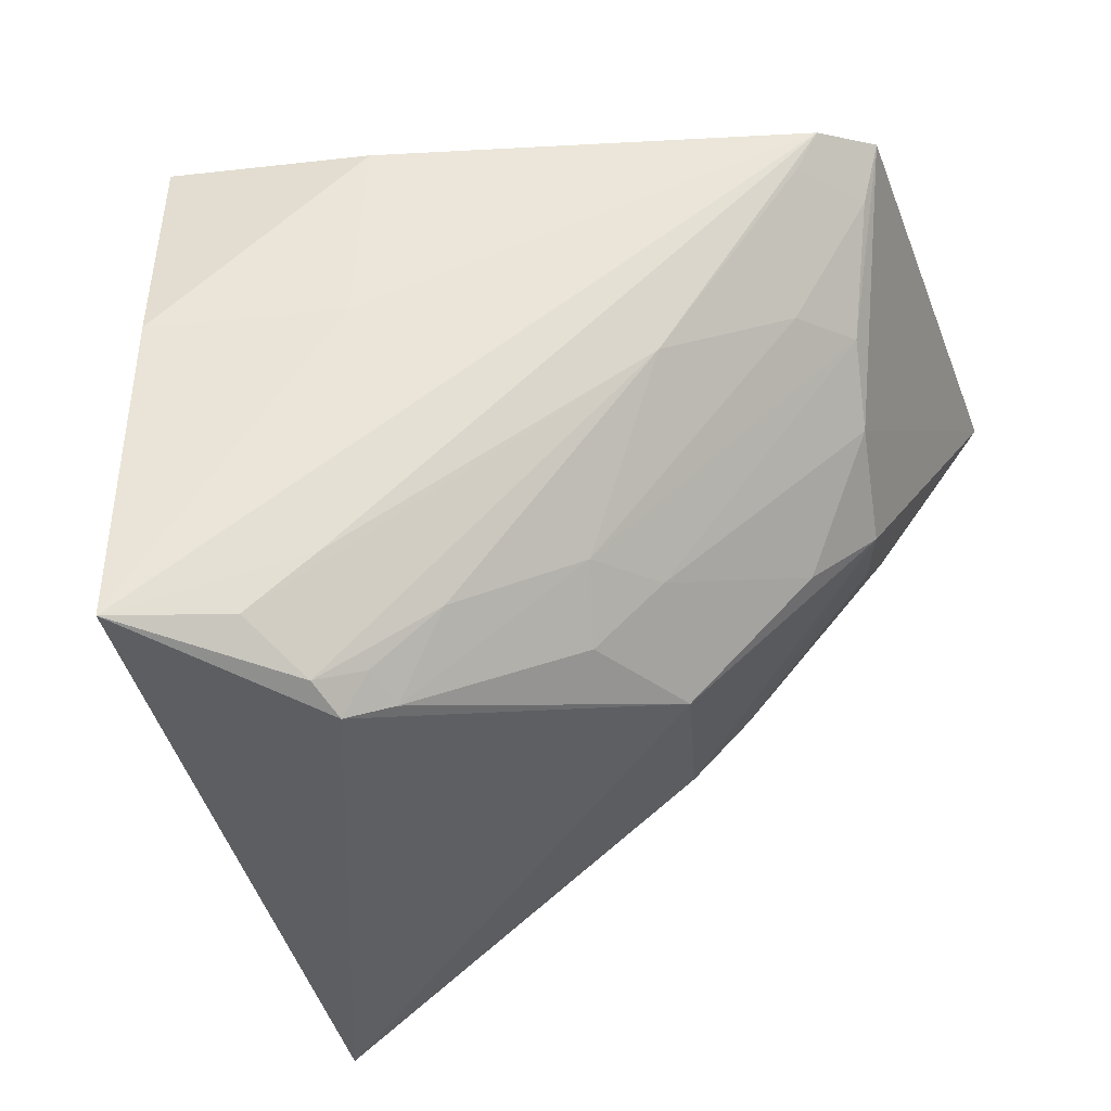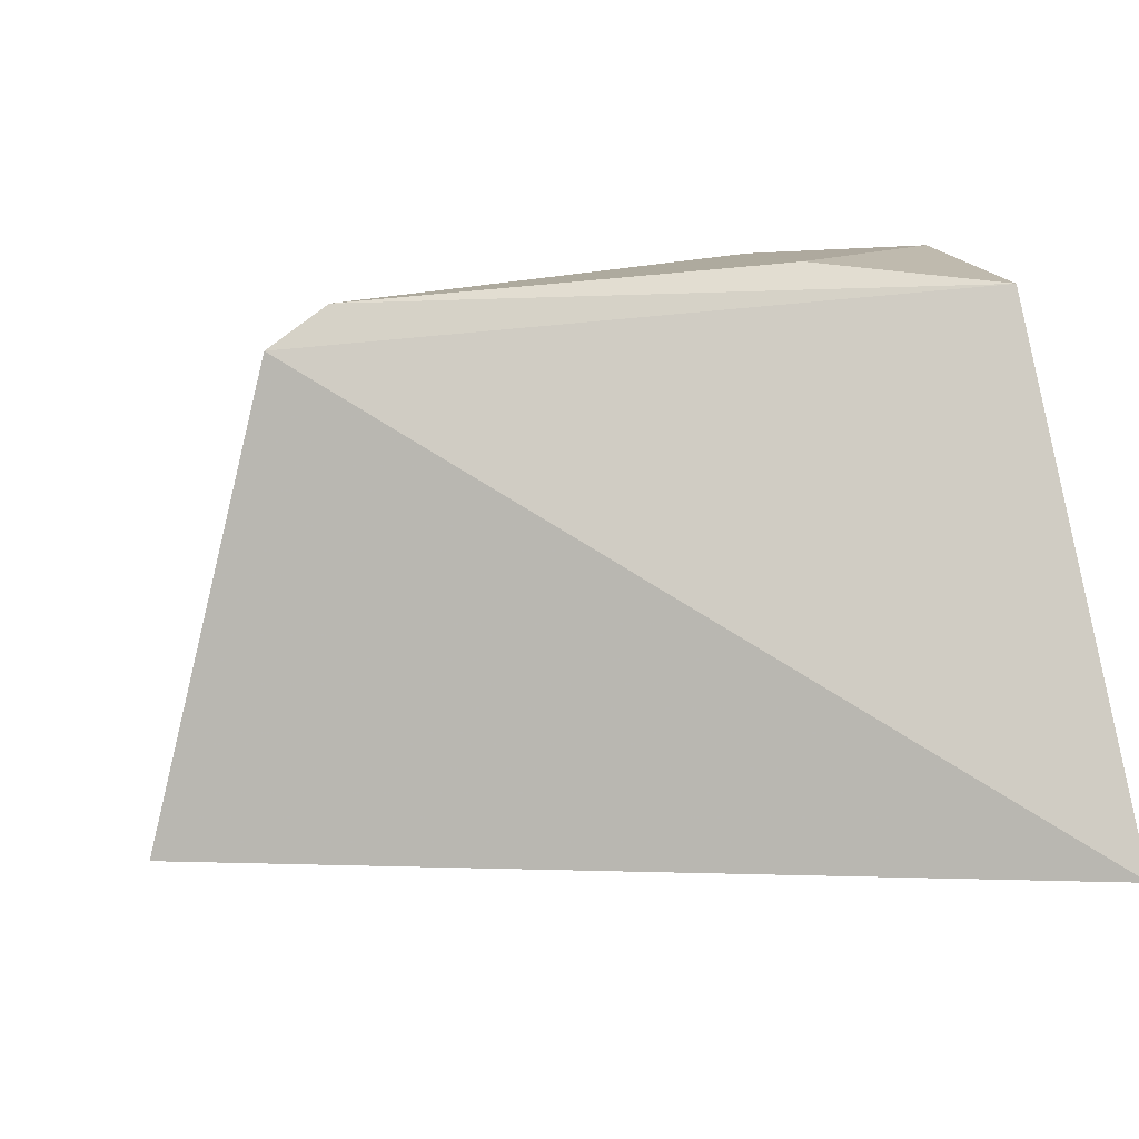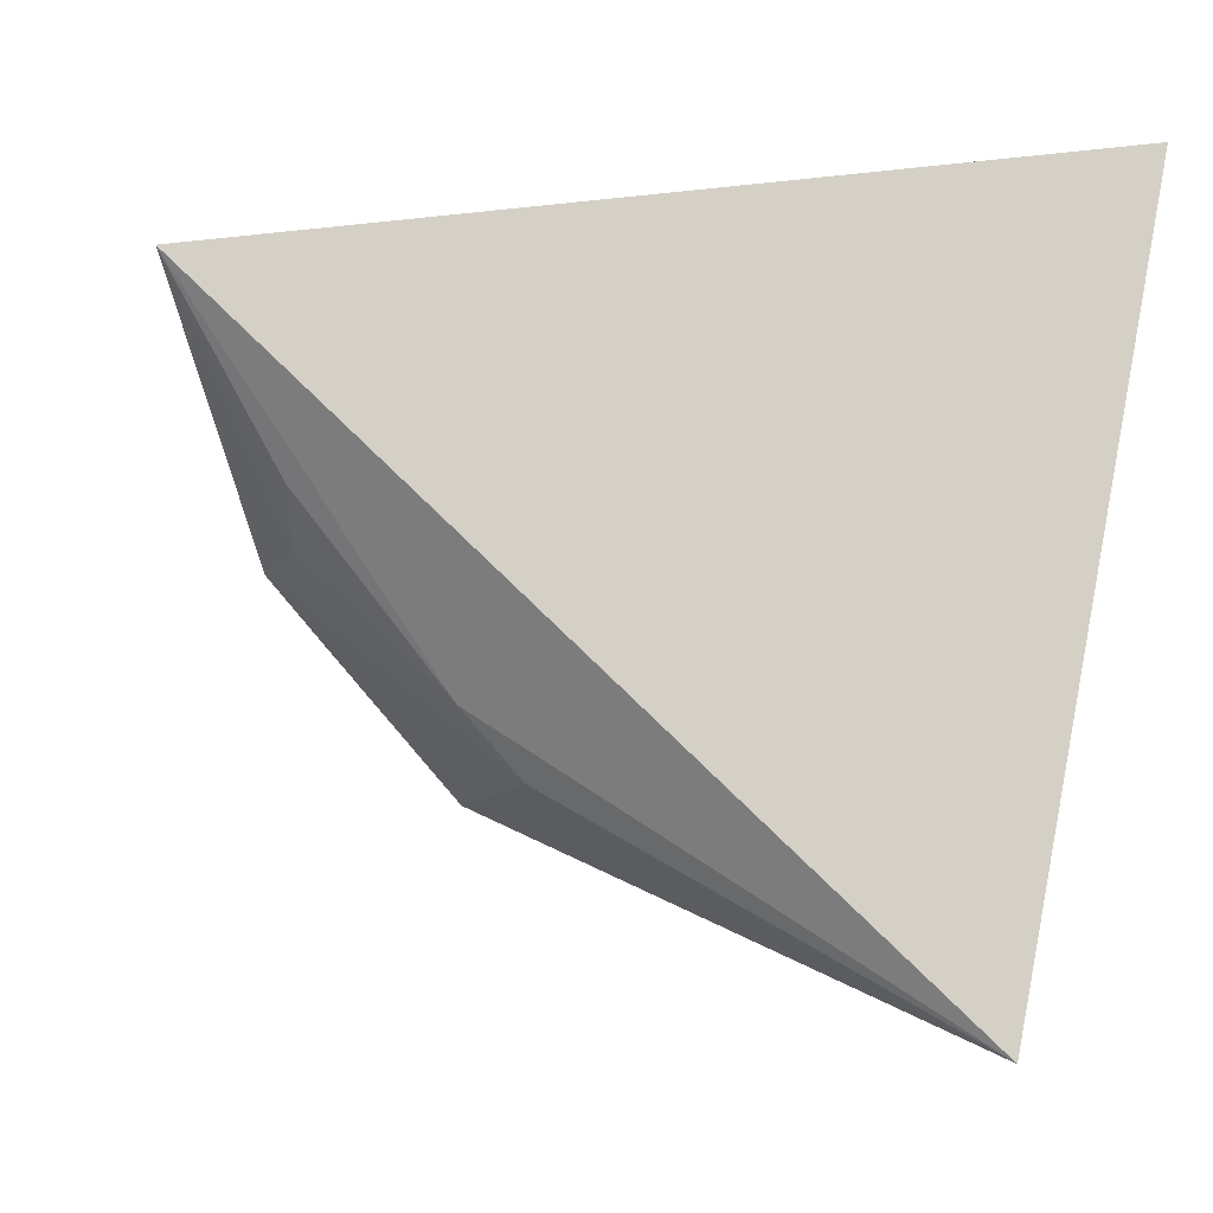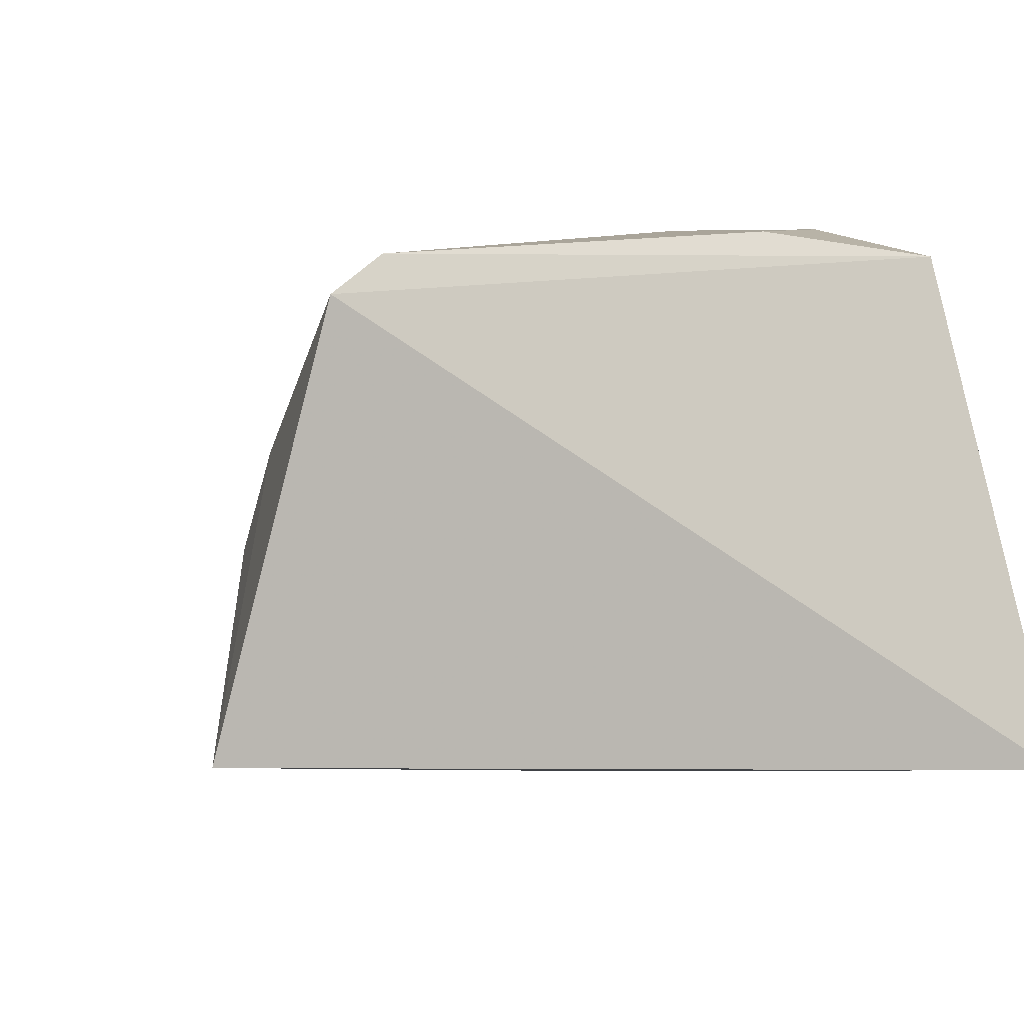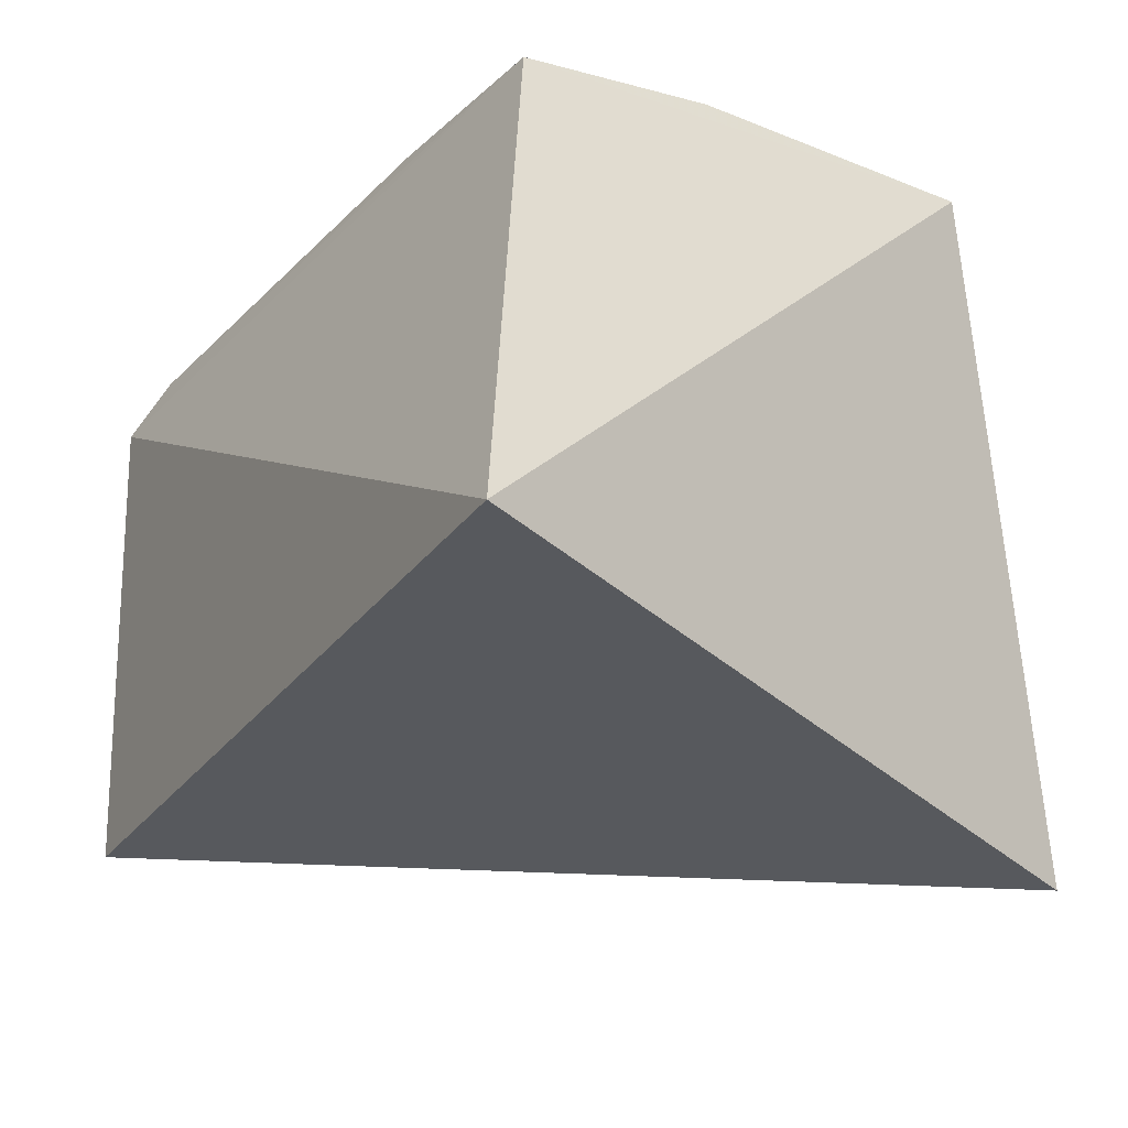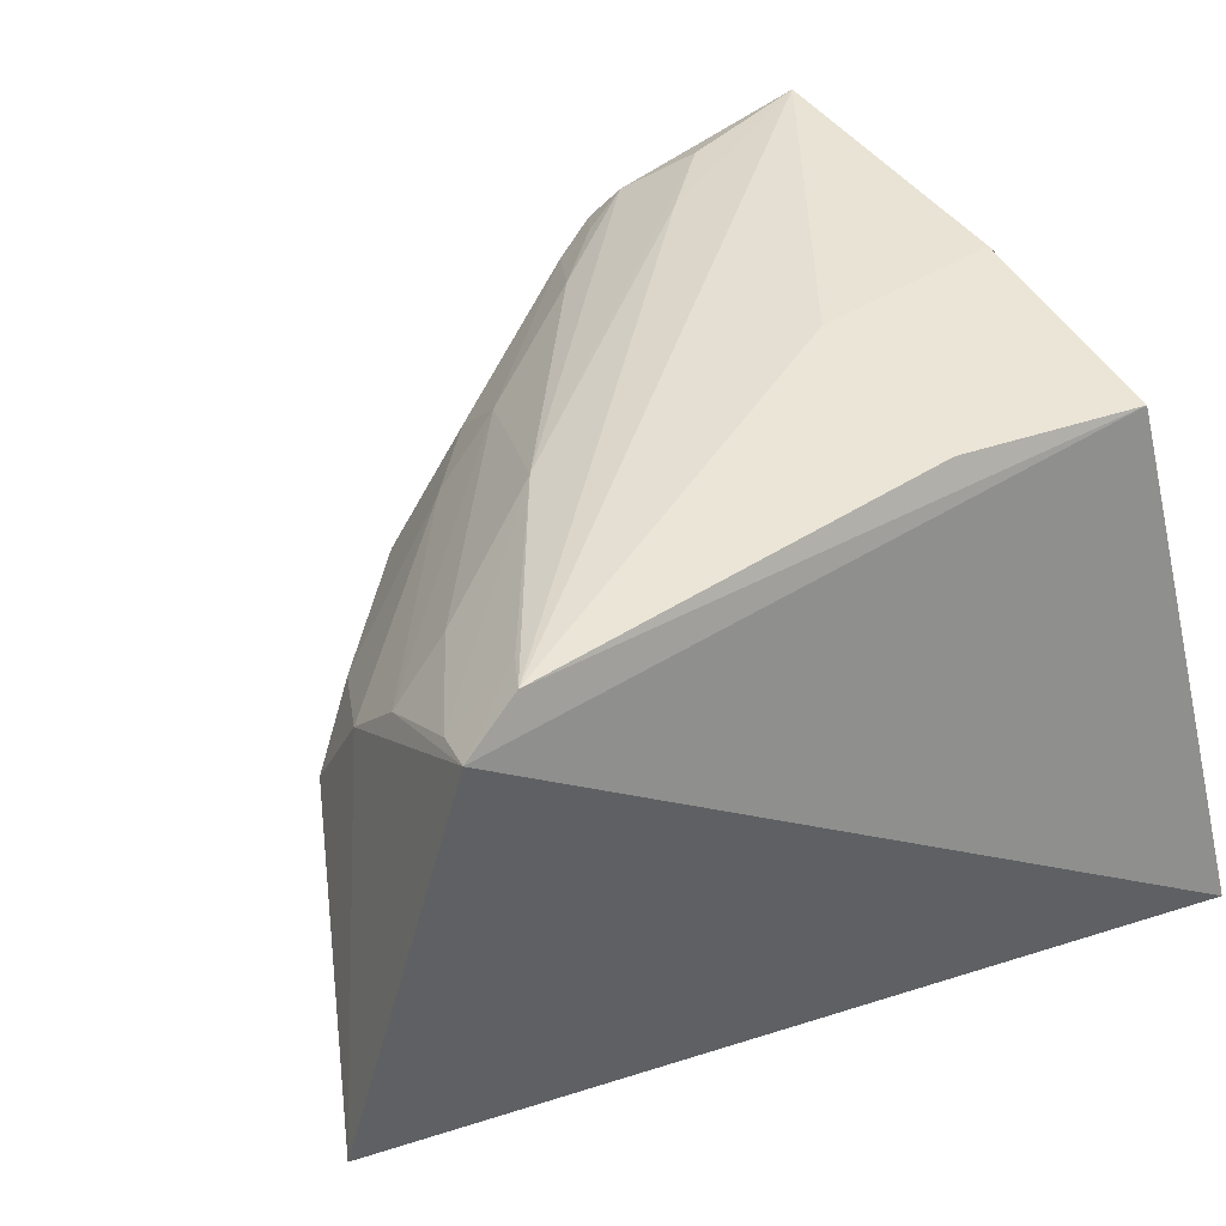
<metadata>
{"format":"obj","ext":"obj","renderer":"f3d","projection":"perspective","resolution":1024,"background":"white","views":[{"elev":-30.3,"azim":7.4,"up":"+Y"},{"elev":2.6,"azim":166.3,"up":"+Z"},{"elev":-4.9,"azim":165.2,"up":"+Y"},{"elev":0.2,"azim":154.0,"up":"+Z"},{"elev":-28.9,"azim":-126.4,"up":"+Z"},{"elev":37.2,"azim":147.1,"up":"+Z"}]}
</metadata>
<code>
v 0.2771 -0.1462 0.05555
v 0.413 -0.02063 -0.05112
v 0.3786 -0.009744 0.05815
v 0.2136 0.009555 -0.05842
v 0.2551 -0.1707 -0.0747
v 0.3916 -0.00692 0.04875
v 0.2344 -0.01208 0.0643
v 0.3433 -0.1221 0.005956
v 0.3425 -0.06451 0.05829
v 0.2326 -0.1329 0.07999
v 0.3404 -0.1186 -0.03937
v 0.386 -0.0766 -0.006161
v 0.3736 -0.01897 0.05735
v 0.3259 -0.1064 0.04417
v 0.2597 -0.1308 0.07327
v 0.2805 -0.01398 0.06823
v 0.354 -0.1037 -0.04025
v 0.3849 -0.0617 0.01662
v 0.3881 -0.01964 0.04482
v 0.2978 -0.1226 0.05713
v 0.3252 -0.1211 0.03169
v 0.2722 -0.1413 0.06325
v 0.2747 -0.1163 0.07142
v 0.2786 -0.05861 0.07311
v 0.2351 -0.06147 0.07597
v 0.3872 -0.06268 -0.04164
v 0.3711 -0.09109 0.003492
v 0.3843 -0.0466 0.03048
v 0.2876 -0.1415 0.05069
v 0.3402 -0.1051 0.02982
v 0.2829 -0.1371 0.05834
v 0.3835 -0.07393 -0.02682
v 0.3714 -0.04821 0.04289
f 5 4 2
f 6 2 4
f 7 6 4
f 7 3 6
f 8 1 5
f 10 5 1
f 10 7 4
f 10 4 5
f 11 8 5
f 12 8 11
f 13 6 3
f 13 3 9
f 16 3 7
f 17 11 5
f 17 5 2
f 17 12 11
f 18 12 2
f 18 2 6
f 19 13 9
f 19 6 13
f 20 14 9
f 22 15 10
f 22 10 1
f 22 20 9
f 22 9 15
f 23 15 9
f 23 9 3
f 23 3 10
f 23 10 15
f 24 10 3
f 24 3 16
f 25 16 7
f 25 7 10
f 25 24 16
f 25 10 24
f 26 17 2
f 27 8 12
f 27 12 18
f 28 18 6
f 28 6 19
f 29 1 8
f 29 8 21
f 29 21 14
f 29 14 20
f 30 14 21
f 30 28 14
f 30 18 28
f 30 27 18
f 30 21 8
f 30 8 27
f 31 22 1
f 31 20 22
f 31 29 20
f 31 1 29
f 32 26 2
f 32 2 12
f 32 12 17
f 32 17 26
f 33 28 19
f 33 19 9
f 33 9 14
f 33 14 28

</code>
